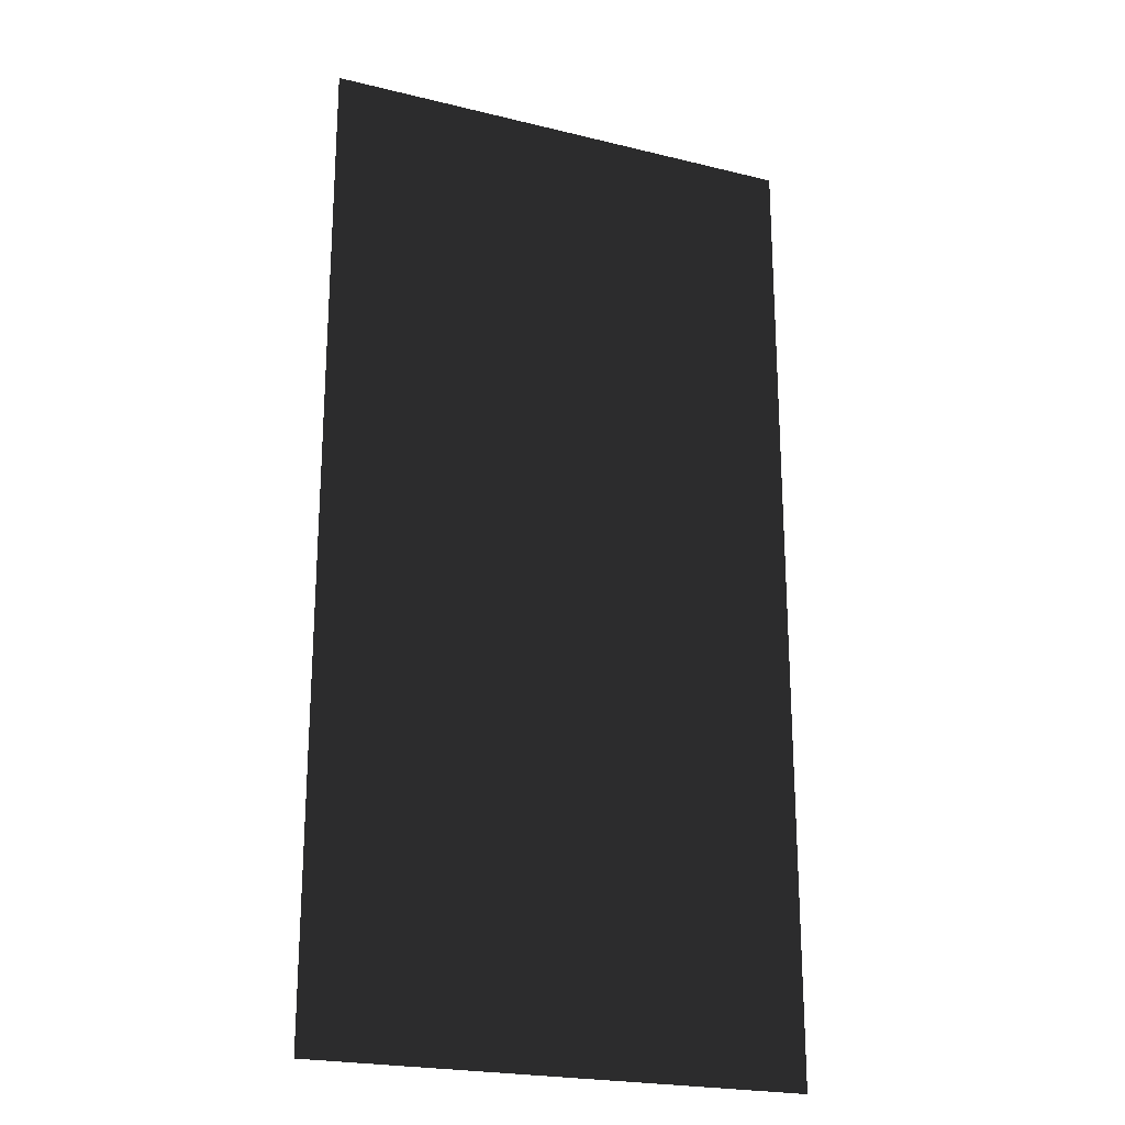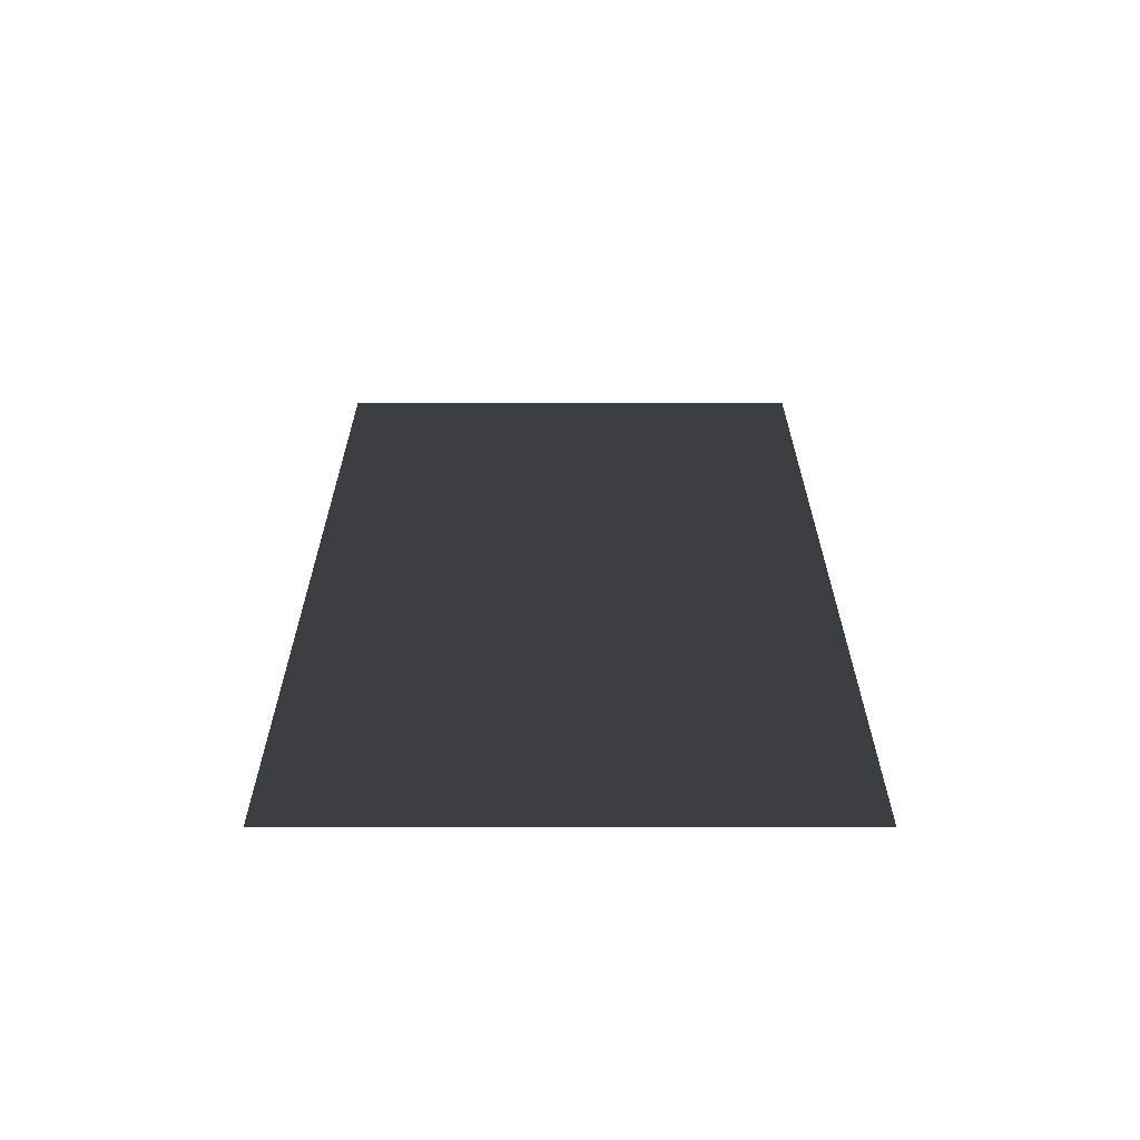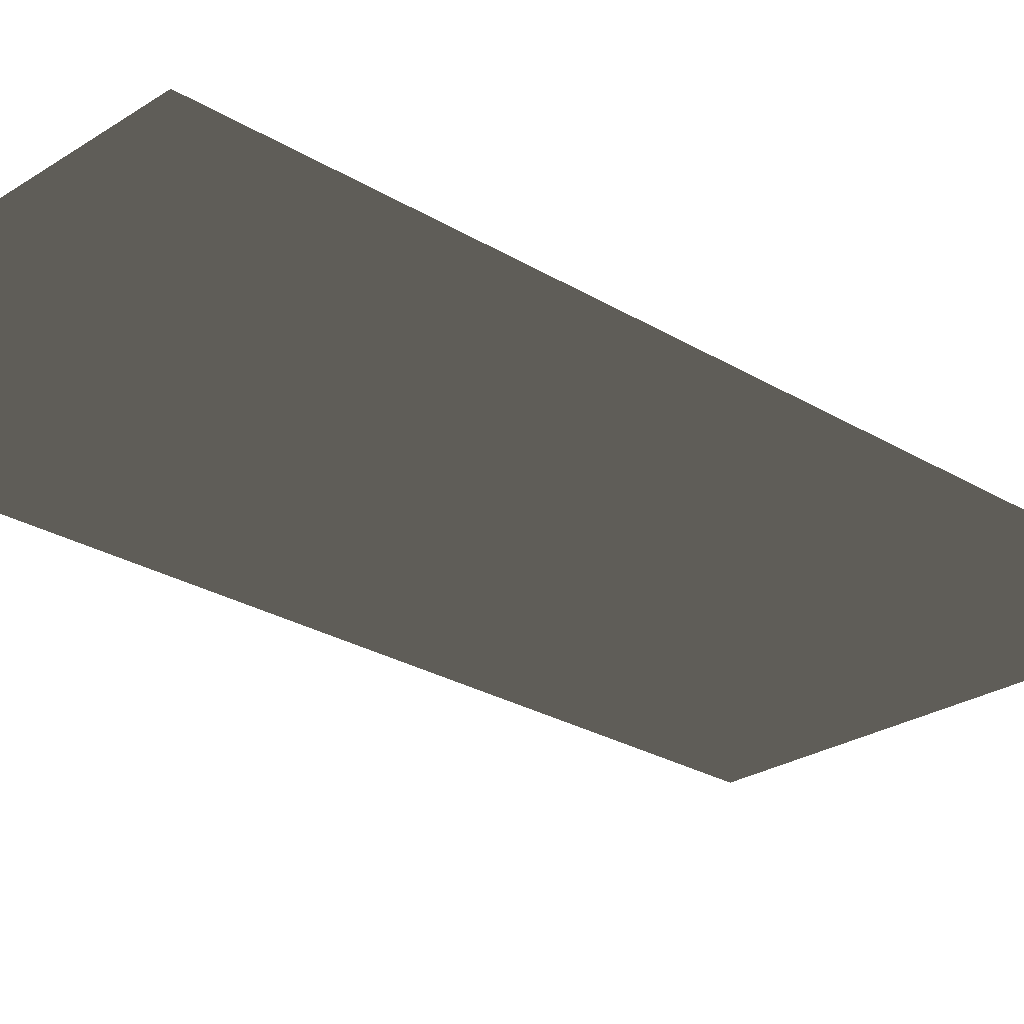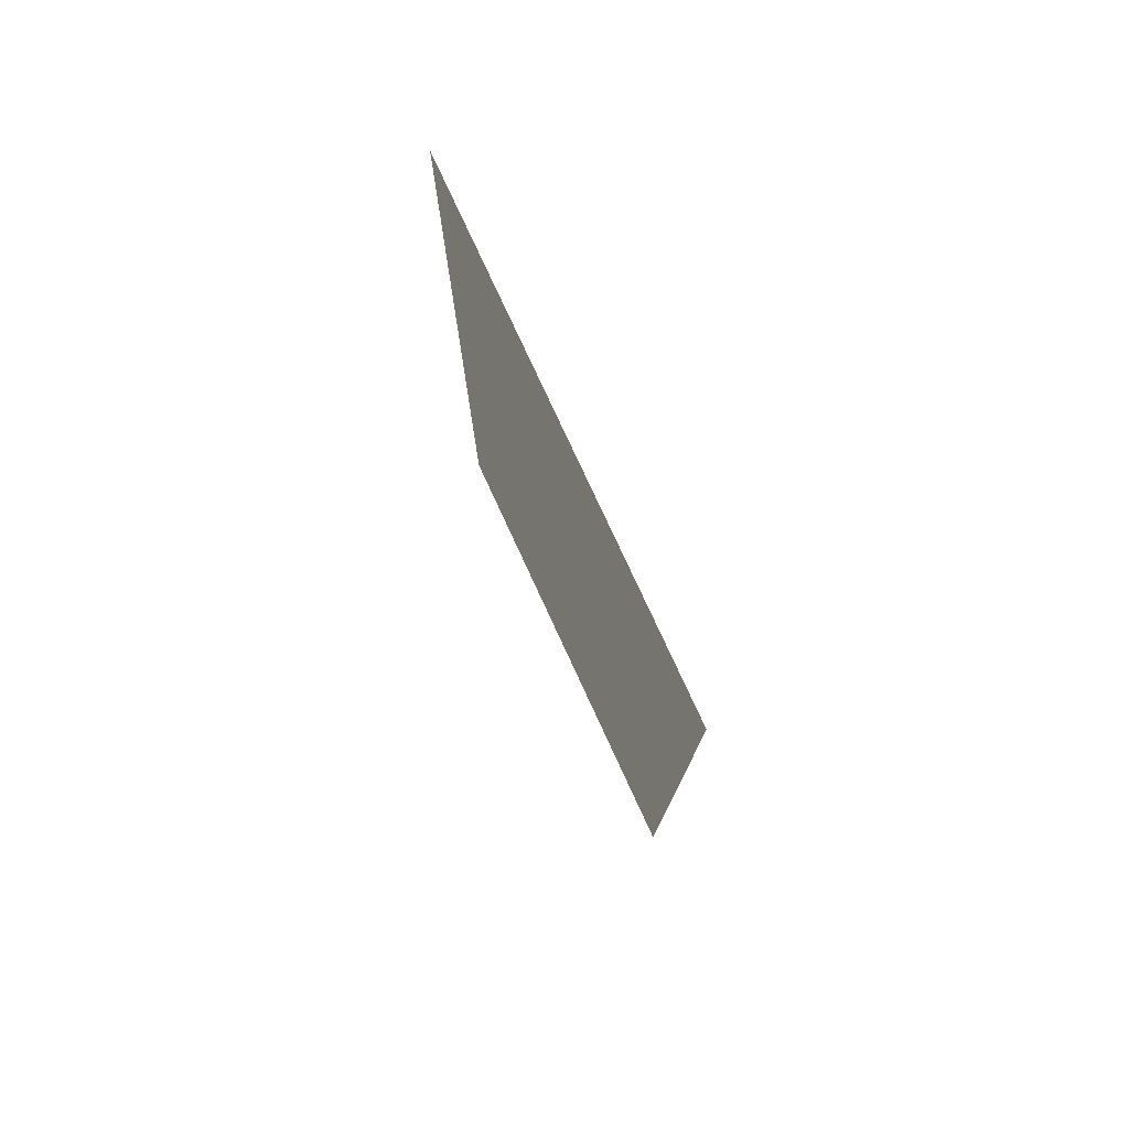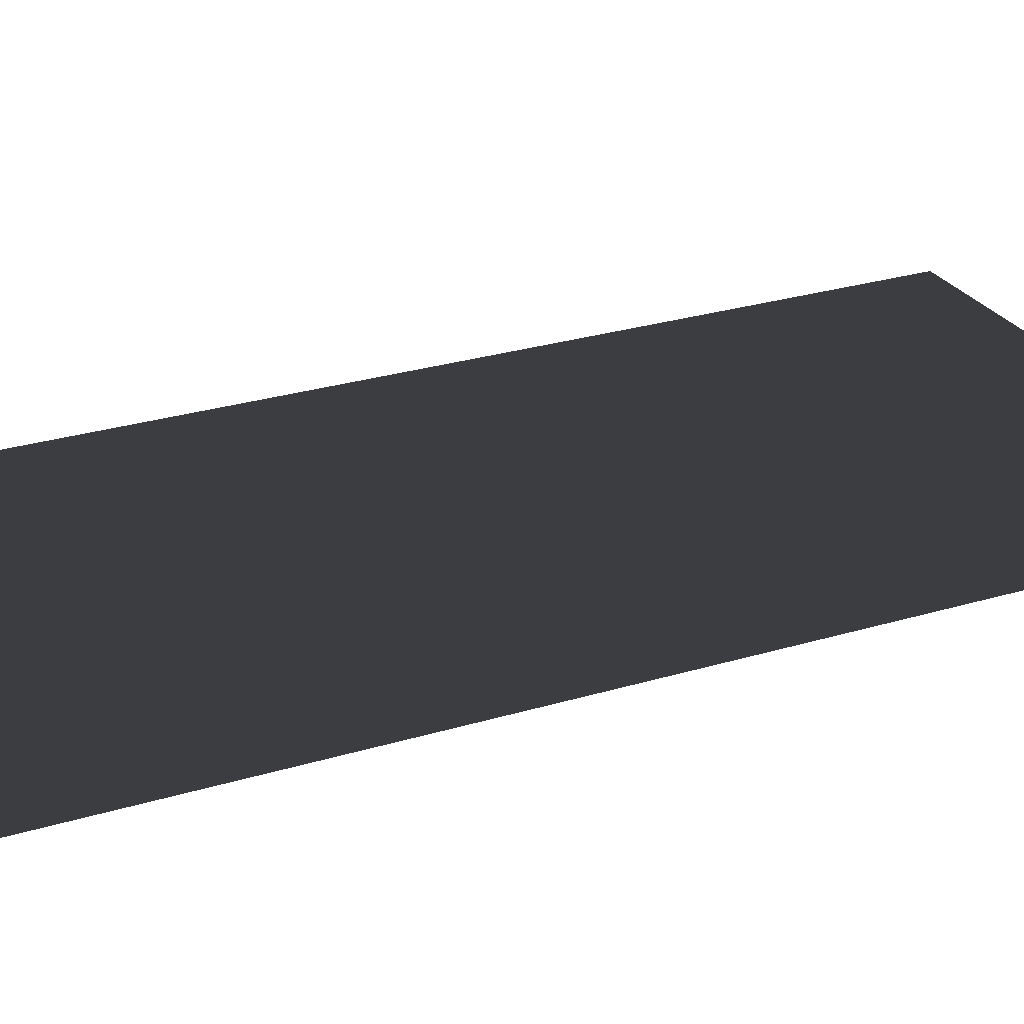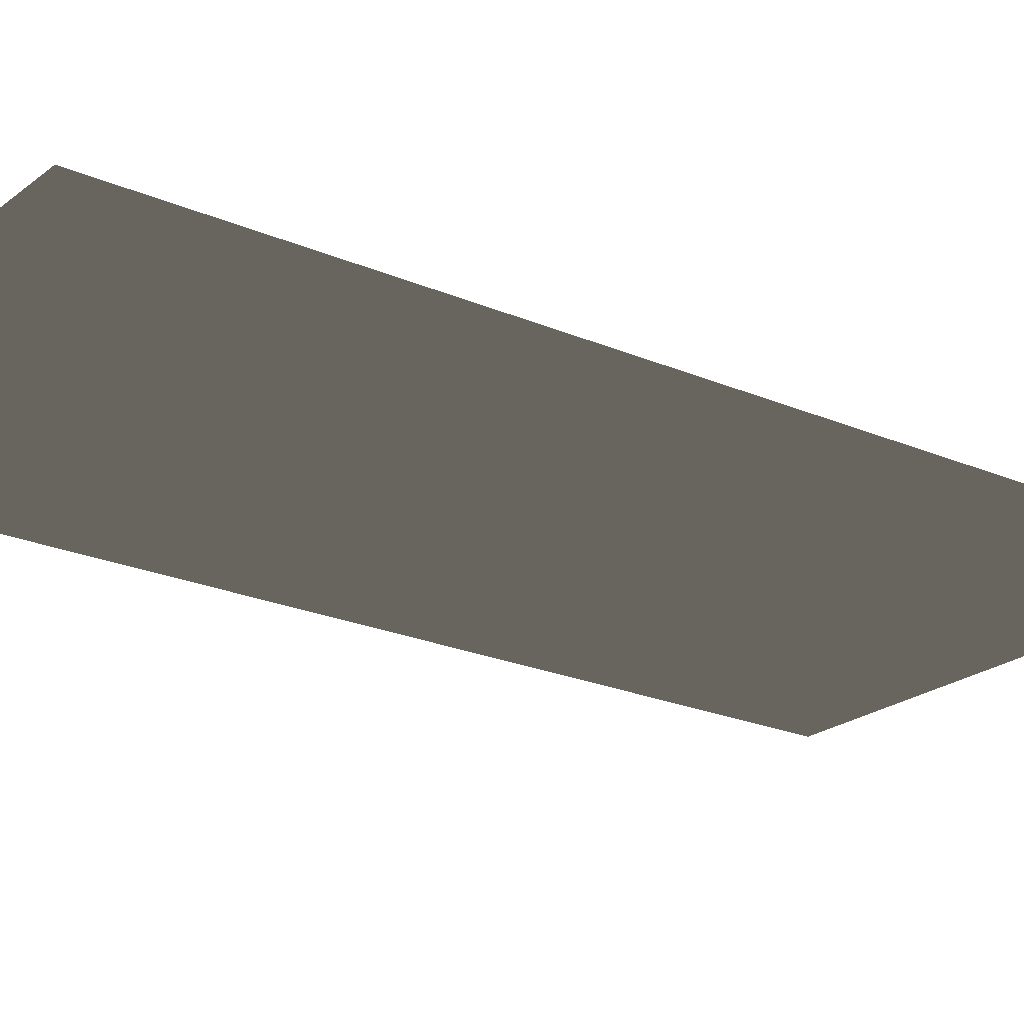
<metadata>
{"format":"obj","ext":"obj","renderer":"f3d","projection":"perspective","resolution":1024,"background":"white","views":[{"elev":-22.4,"azim":157.0,"up":"+Y"},{"elev":-66.8,"azim":-180.0,"up":"+Y"},{"elev":-25.8,"azim":-134.1,"up":"+Z"},{"elev":78.4,"azim":65.2,"up":"+Y"},{"elev":26.7,"azim":64.5,"up":"+Z"},{"elev":-22.3,"azim":-126.9,"up":"+Z"}]}
</metadata>
<code>
v -165 330 -1.4e-05
v -82.5 330 -1.4e-05
v -82.5 247.5 -1.1e-05
v -165 247.5 -1.1e-05
v -123.8 288.8 -1.3e-05
v -82.5 330 -1.4e-05
v 0 330 -1.4e-05
v 0 247.5 -1.1e-05
v -82.5 247.5 -1.1e-05
v -41.25 288.8 -1.3e-05
v 0 330 -1.4e-05
v 82.5 330 -1.4e-05
v 82.5 247.5 -1.1e-05
v 0 247.5 -1.1e-05
v 41.25 288.8 -1.3e-05
v 82.5 330 -1.4e-05
v 165 330 -1.4e-05
v 165 247.5 -1.1e-05
v 82.5 247.5 -1.1e-05
v 123.8 288.8 -1.3e-05
v -165 247.5 -1.1e-05
v -82.5 247.5 -1.1e-05
v -82.5 165 -7e-06
v -165 165 -7e-06
v -123.8 206.2 -9e-06
v -82.5 247.5 -1.1e-05
v 0 247.5 -1.1e-05
v 0 165 -7e-06
v -82.5 165 -7e-06
v -41.25 206.2 -9e-06
v 0 247.5 -1.1e-05
v 82.5 247.5 -1.1e-05
v 82.5 165 -7e-06
v 0 165 -7e-06
v 41.25 206.2 -9e-06
v 82.5 247.5 -1.1e-05
v 165 247.5 -1.1e-05
v 165 165 -7e-06
v 82.5 165 -7e-06
v 123.8 206.2 -9e-06
v -165 165 -7e-06
v -82.5 165 -7e-06
v -82.5 82.5 -4e-06
v -165 82.5 -4e-06
v -123.8 123.8 -5e-06
v -82.5 165 -7e-06
v 0 165 -7e-06
v 0 82.5 -4e-06
v -82.5 82.5 -4e-06
v -41.25 123.8 -5e-06
v 0 165 -7e-06
v 82.5 165 -7e-06
v 82.5 82.5 -4e-06
v 0 82.5 -4e-06
v 41.25 123.8 -5e-06
v 82.5 165 -7e-06
v 165 165 -7e-06
v 165 82.5 -4e-06
v 82.5 82.5 -4e-06
v 123.8 123.8 -5e-06
v -165 82.5 -4e-06
v -82.5 82.5 -4e-06
v -82.5 0 0
v -165 0 0
v -123.8 41.25 -2e-06
v -82.5 82.5 -4e-06
v 0 82.5 -4e-06
v 0 0 0
v -82.5 0 0
v -41.25 41.25 -2e-06
v 0 82.5 -4e-06
v 82.5 82.5 -4e-06
v 82.5 0 0
v 0 0 0
v 41.25 41.25 -2e-06
v 82.5 82.5 -4e-06
v 165 82.5 -4e-06
v 165 0 0
v 82.5 0 0
v 123.8 41.25 -2e-06
v -165 0 0
v -82.5 0 0
v -82.5 -82.5 -4e-06
v -165 -82.5 -4e-06
v -123.8 -41.25 -2e-06
v -82.5 0 0
v 0 0 0
v 0 -82.5 -4e-06
v -82.5 -82.5 -4e-06
v -41.25 -41.25 -2e-06
v 0 0 0
v 82.5 0 0
v 82.5 -82.5 -4e-06
v 0 -82.5 -4e-06
v 41.25 -41.25 -2e-06
v 82.5 0 0
v 165 0 0
v 165 -82.5 -4e-06
v 82.5 -82.5 -4e-06
v 123.8 -41.25 -2e-06
v -165 -82.5 -4e-06
v -82.5 -82.5 -4e-06
v -82.5 -165 -7e-06
v -165 -165 -7e-06
v -123.8 -123.8 -5e-06
v -82.5 -82.5 -4e-06
v 0 -82.5 -4e-06
v 0 -165 -7e-06
v -82.5 -165 -7e-06
v -41.25 -123.8 -5e-06
v 0 -82.5 -4e-06
v 82.5 -82.5 -4e-06
v 82.5 -165 -7e-06
v 0 -165 -7e-06
v 41.25 -123.8 -5e-06
v 82.5 -82.5 -4e-06
v 165 -82.5 -4e-06
v 165 -165 -7e-06
v 82.5 -165 -7e-06
v 123.8 -123.8 -5e-06
v -165 -165 -7e-06
v -82.5 -165 -7e-06
v -82.5 -247.5 -1.1e-05
v -165 -247.5 -1.1e-05
v -123.8 -206.2 -9e-06
v -82.5 -165 -7e-06
v 0 -165 -7e-06
v 0 -247.5 -1.1e-05
v -82.5 -247.5 -1.1e-05
v -41.25 -206.2 -9e-06
v 0 -165 -7e-06
v 82.5 -165 -7e-06
v 82.5 -247.5 -1.1e-05
v 0 -247.5 -1.1e-05
v 41.25 -206.2 -9e-06
v 82.5 -165 -7e-06
v 165 -165 -7e-06
v 165 -247.5 -1.1e-05
v 82.5 -247.5 -1.1e-05
v 123.8 -206.2 -9e-06
v -165 -247.5 -1.1e-05
v -82.5 -247.5 -1.1e-05
v -82.5 -330 -1.4e-05
v -165 -330 -1.4e-05
v -123.8 -288.8 -1.3e-05
v -82.5 -247.5 -1.1e-05
v 0 -247.5 -1.1e-05
v 0 -330 -1.4e-05
v -82.5 -330 -1.4e-05
v -41.25 -288.8 -1.3e-05
v 0 -247.5 -1.1e-05
v 82.5 -247.5 -1.1e-05
v 82.5 -330 -1.4e-05
v 0 -330 -1.4e-05
v 41.25 -288.8 -1.3e-05
v 82.5 -247.5 -1.1e-05
v 165 -247.5 -1.1e-05
v 165 -330 -1.4e-05
v 82.5 -330 -1.4e-05
v 123.8 -288.8 -1.3e-05
g group0
g group1
f 4 2 3
f 2 4 1
f 9 7 8
f 7 9 6
f 14 12 13
f 12 14 11
f 19 17 18
f 17 19 16
f 24 22 23
f 22 24 21
f 29 27 28
f 27 29 26
f 34 32 33
f 32 34 31
f 39 37 38
f 37 39 36
f 44 42 43
f 42 44 41
f 49 47 48
f 47 49 46
f 54 52 53
f 52 54 51
f 59 57 58
f 57 59 56
f 64 62 63
f 62 64 61
f 69 67 68
f 67 69 66
f 74 72 73
f 72 74 71
f 79 77 78
f 77 79 76
f 84 82 83
f 82 84 81
f 89 87 88
f 87 89 86
f 94 92 93
f 92 94 91
f 99 97 98
f 97 99 96
f 104 102 103
f 102 104 101
f 109 107 108
f 107 109 106
f 114 112 113
f 112 114 111
f 119 117 118
f 117 119 116
f 124 122 123
f 122 124 121
f 129 127 128
f 127 129 126
f 134 132 133
f 132 134 131
f 139 137 138
f 137 139 136
f 144 142 143
f 142 144 141
f 149 147 148
f 147 149 146
f 154 152 153
f 152 154 151
f 159 157 158
f 157 159 156

</code>
